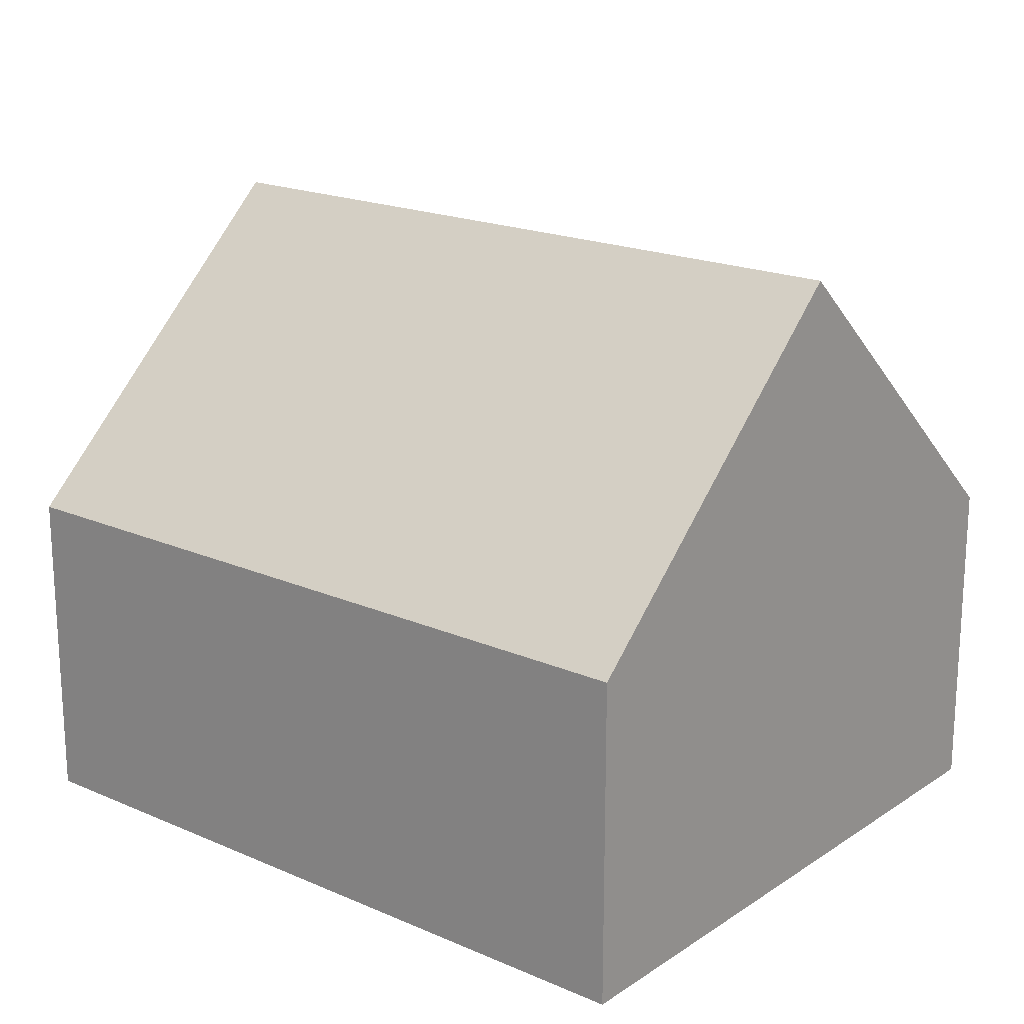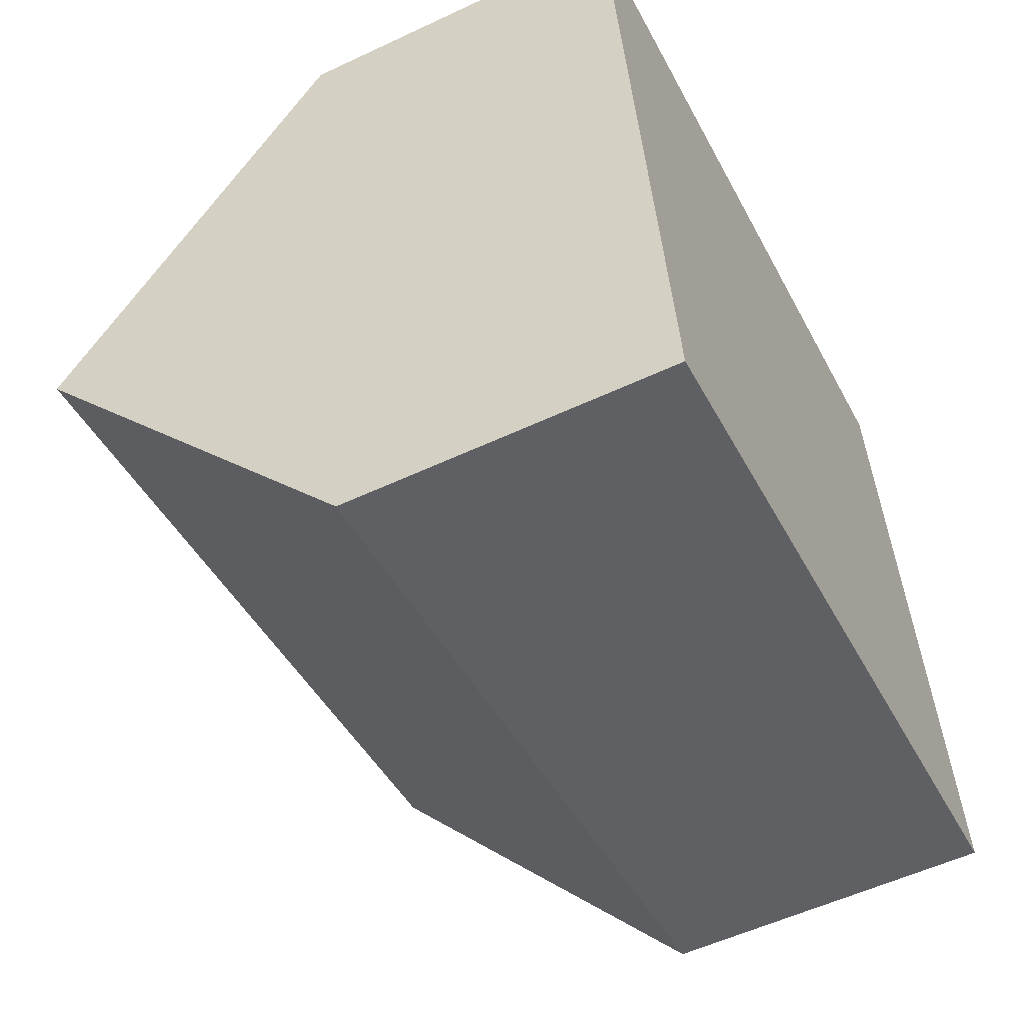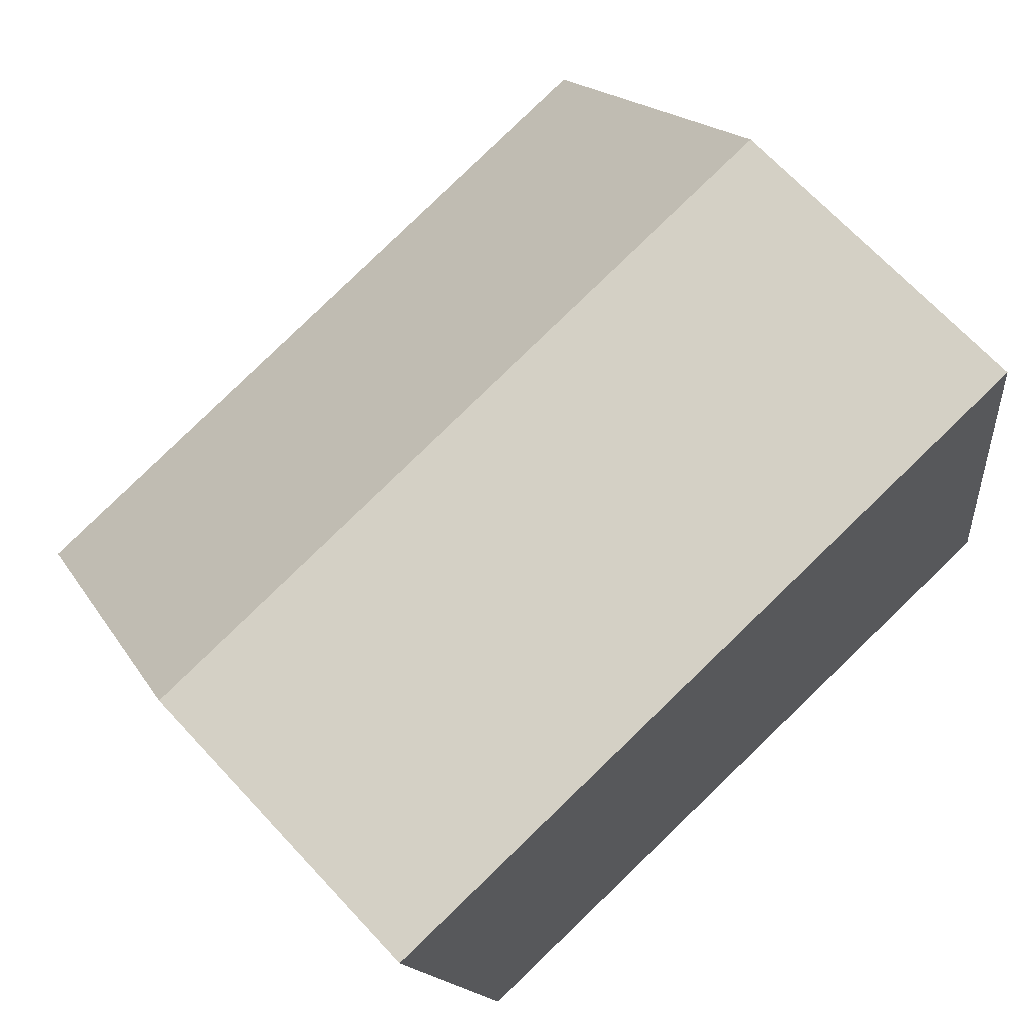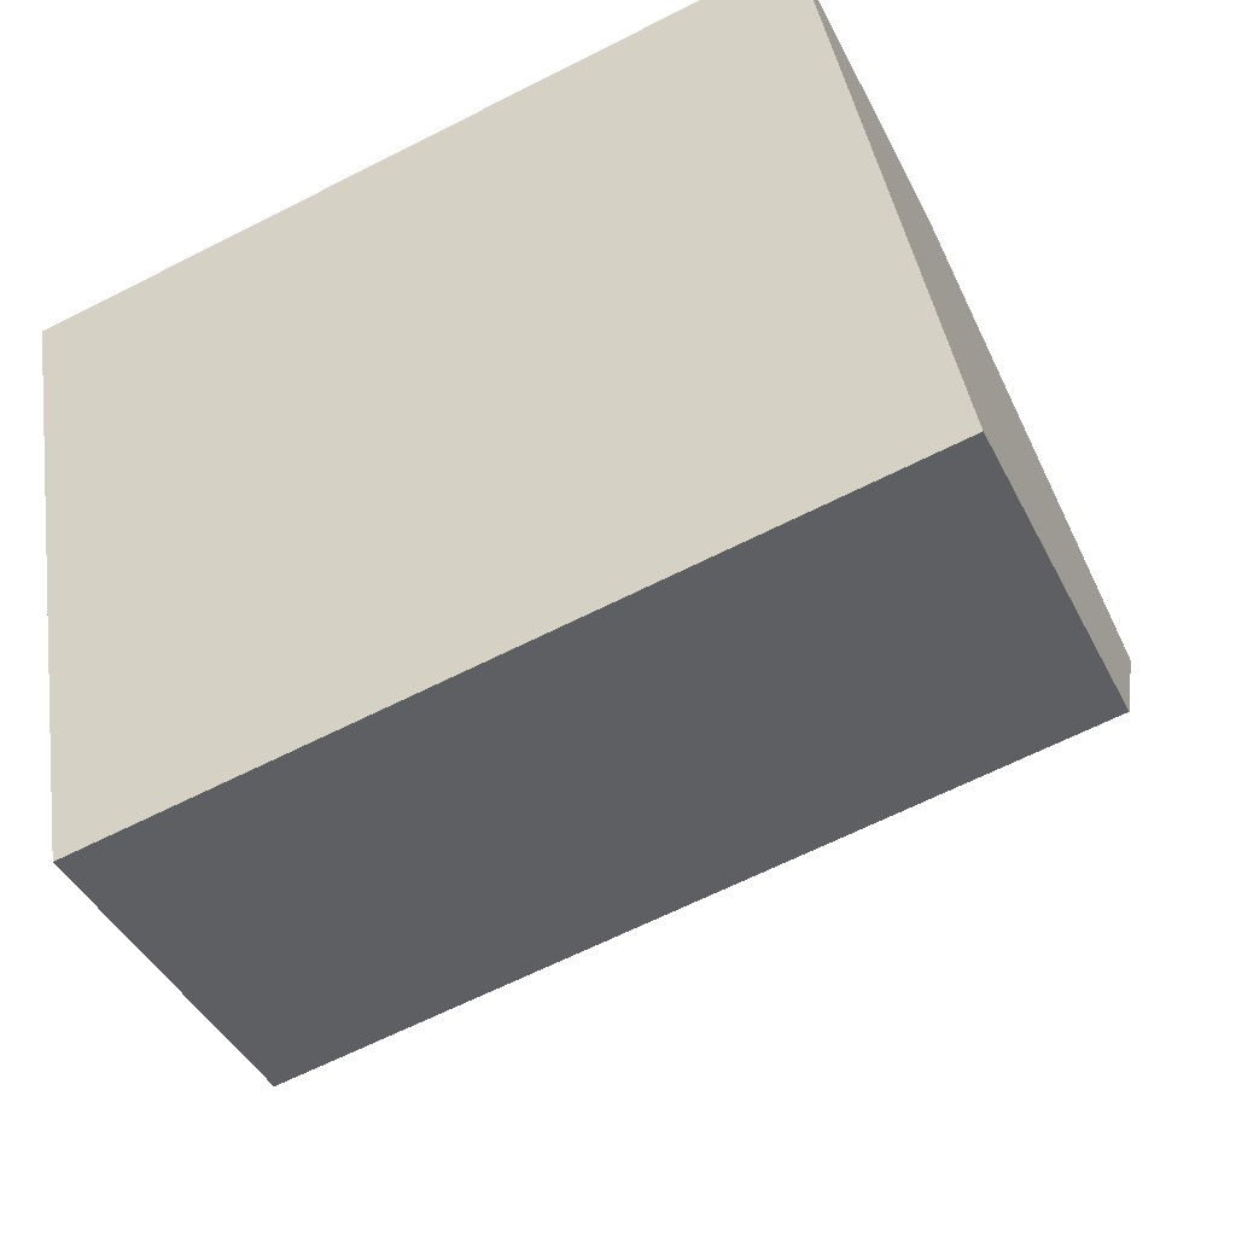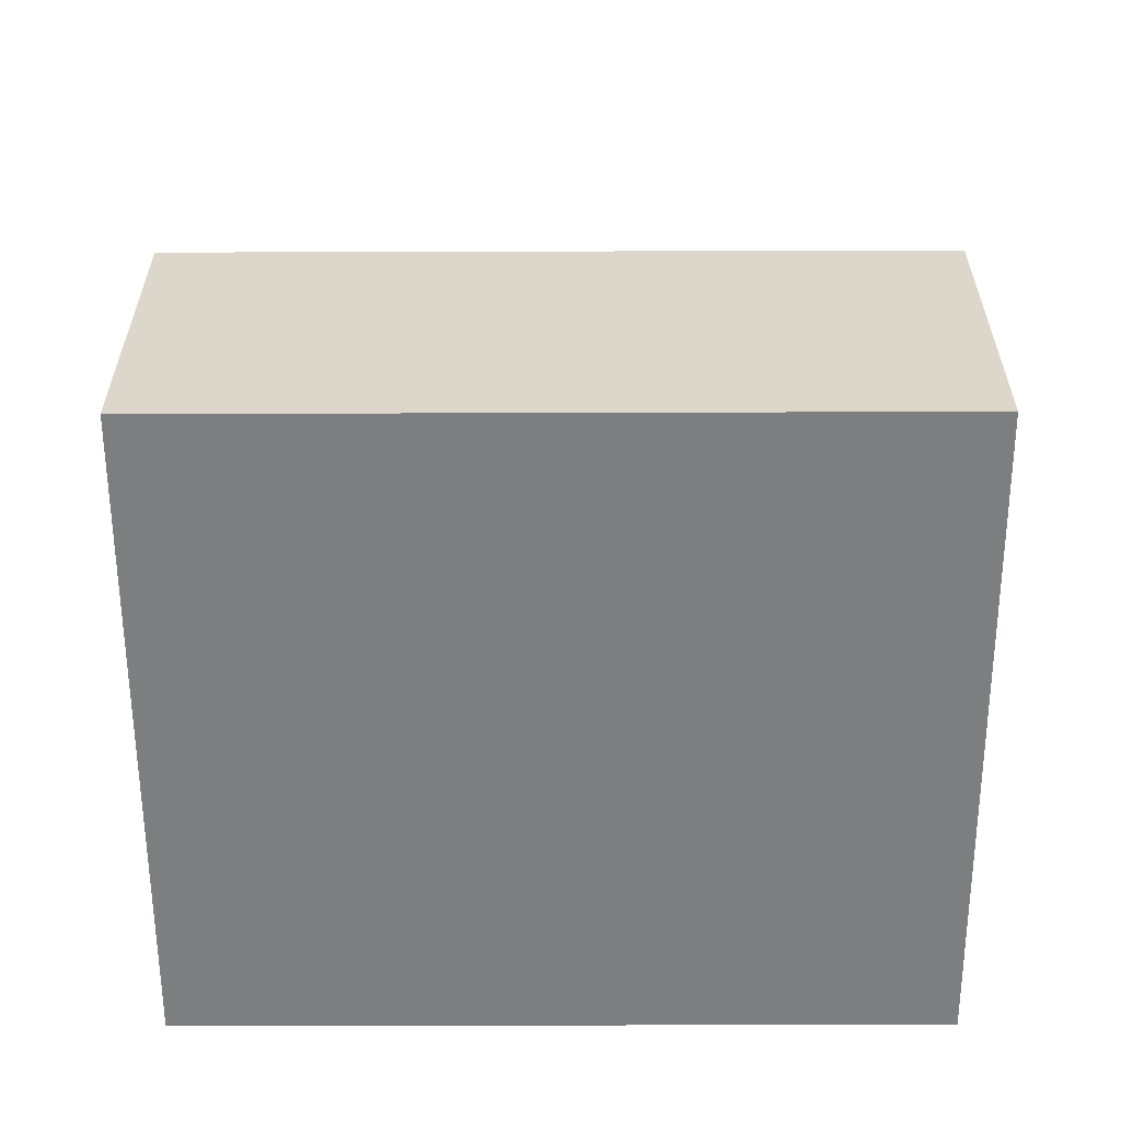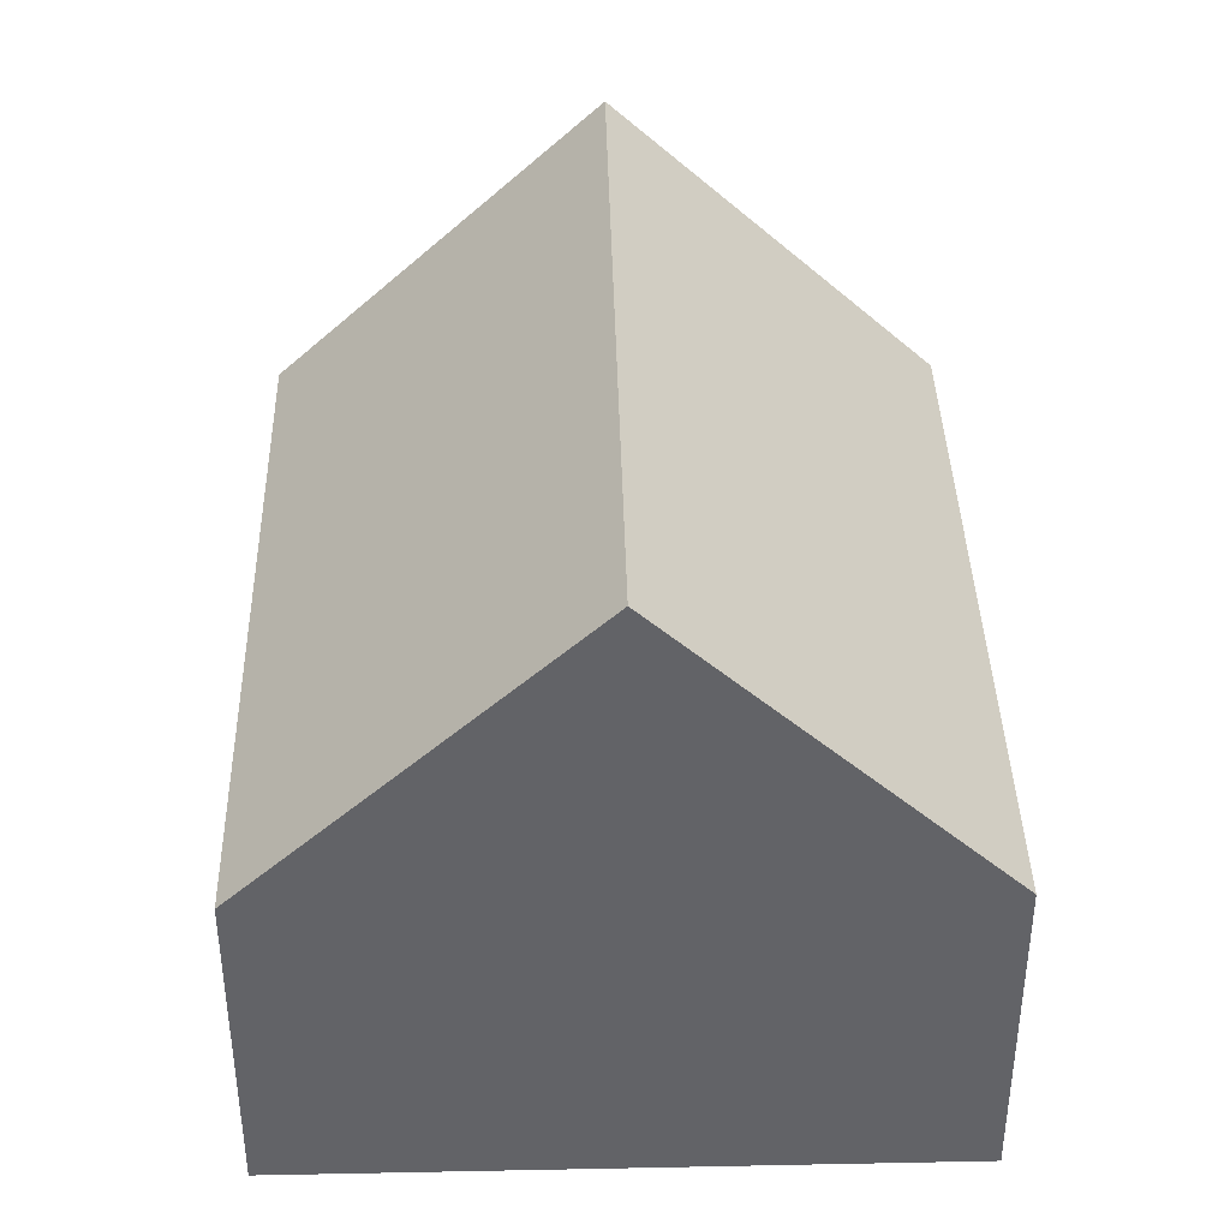
<metadata>
{"format":"obj","ext":"obj","renderer":"f3d","projection":"perspective","resolution":1024,"background":"white","views":[{"elev":19.2,"azim":-150.6,"up":"+Y"},{"elev":-55.0,"azim":-63.6,"up":"+Z"},{"elev":68.9,"azim":-43.0,"up":"+Z"},{"elev":-43.0,"azim":25.2,"up":"+Z"},{"elev":-59.3,"azim":-9.7,"up":"+Y"},{"elev":39.1,"azim":-101.3,"up":"+Y"}]}
</metadata>
<code>
v  1.033 2.993 -5.933
v  7.336 5.779 -1.779
v  7.853 2.993 -4.746
v  0.516 5.779 -2.966
v  0 2.994 1.833e-16
v  6.819 2.993 1.188
v  0 0 0
v  6.819 -7.274e-17 1.188
v  7.336 1.089e-16 -1.779
v  7.853 2.906e-16 -4.746
v  1.033 3.633e-16 -5.933
v  0.516 1.816e-16 -2.966
g defaultobject
f 1 2 3
f 2 1 4
f 5 2 4
f 2 5 6
f 7 6 5
f 6 7 8
f 8 2 6
f 2 8 3
f 3 8 9
f 3 9 10
f 10 1 3
f 1 10 11
f 1 5 4
f 5 1 7
f 7 1 12
f 12 1 11
f 9 11 10
f 11 9 8
f 11 8 7
f 11 7 12

</code>
